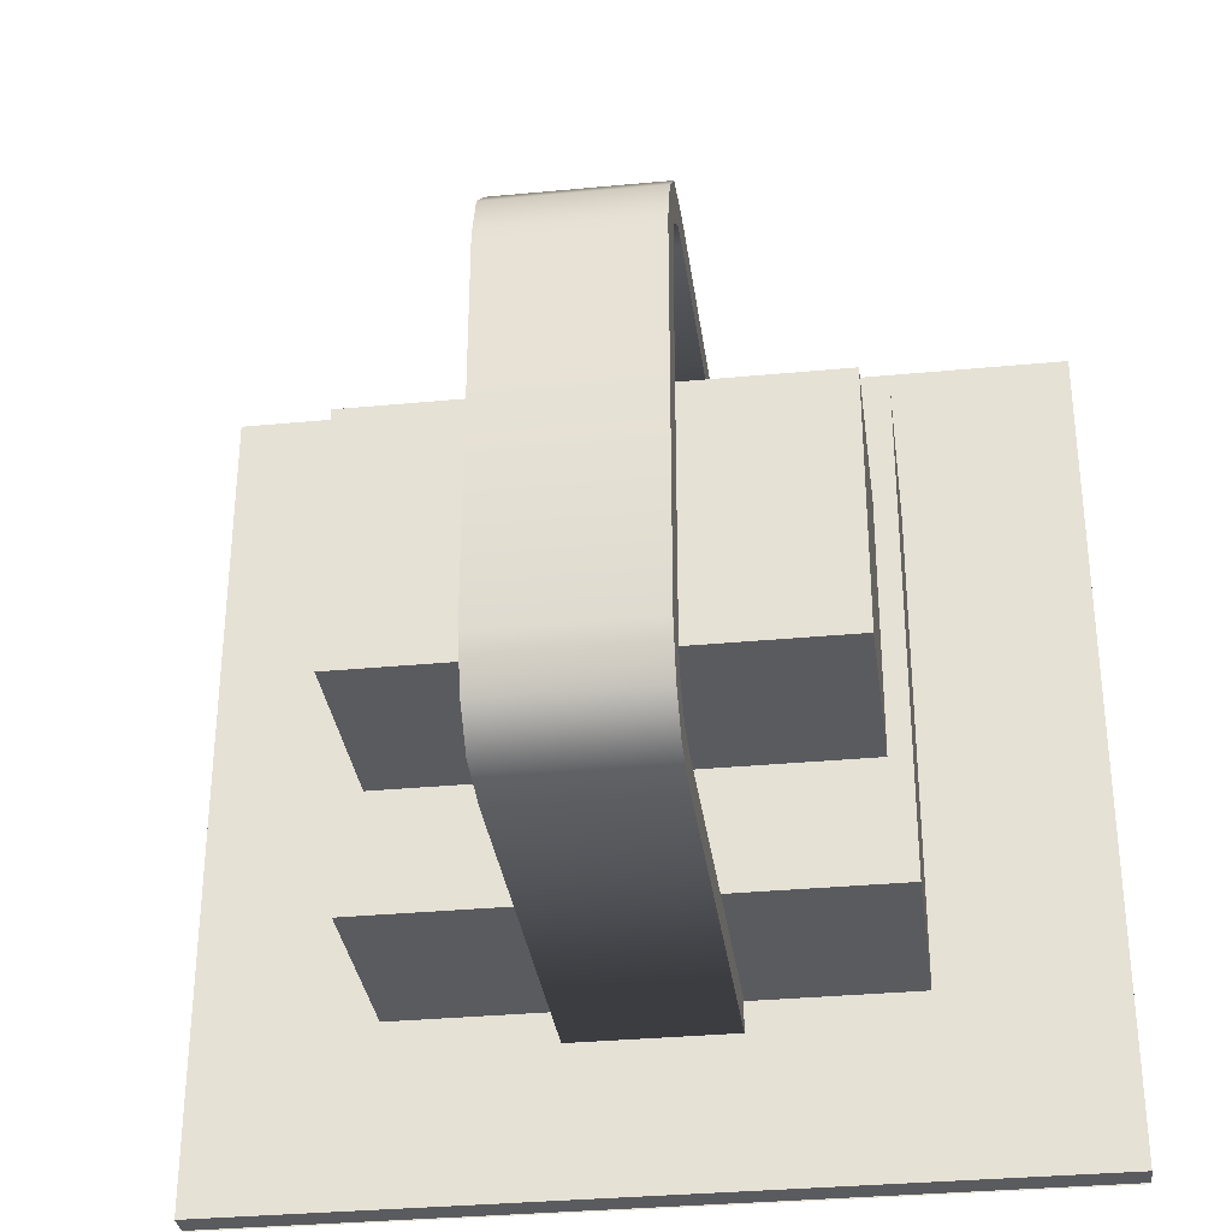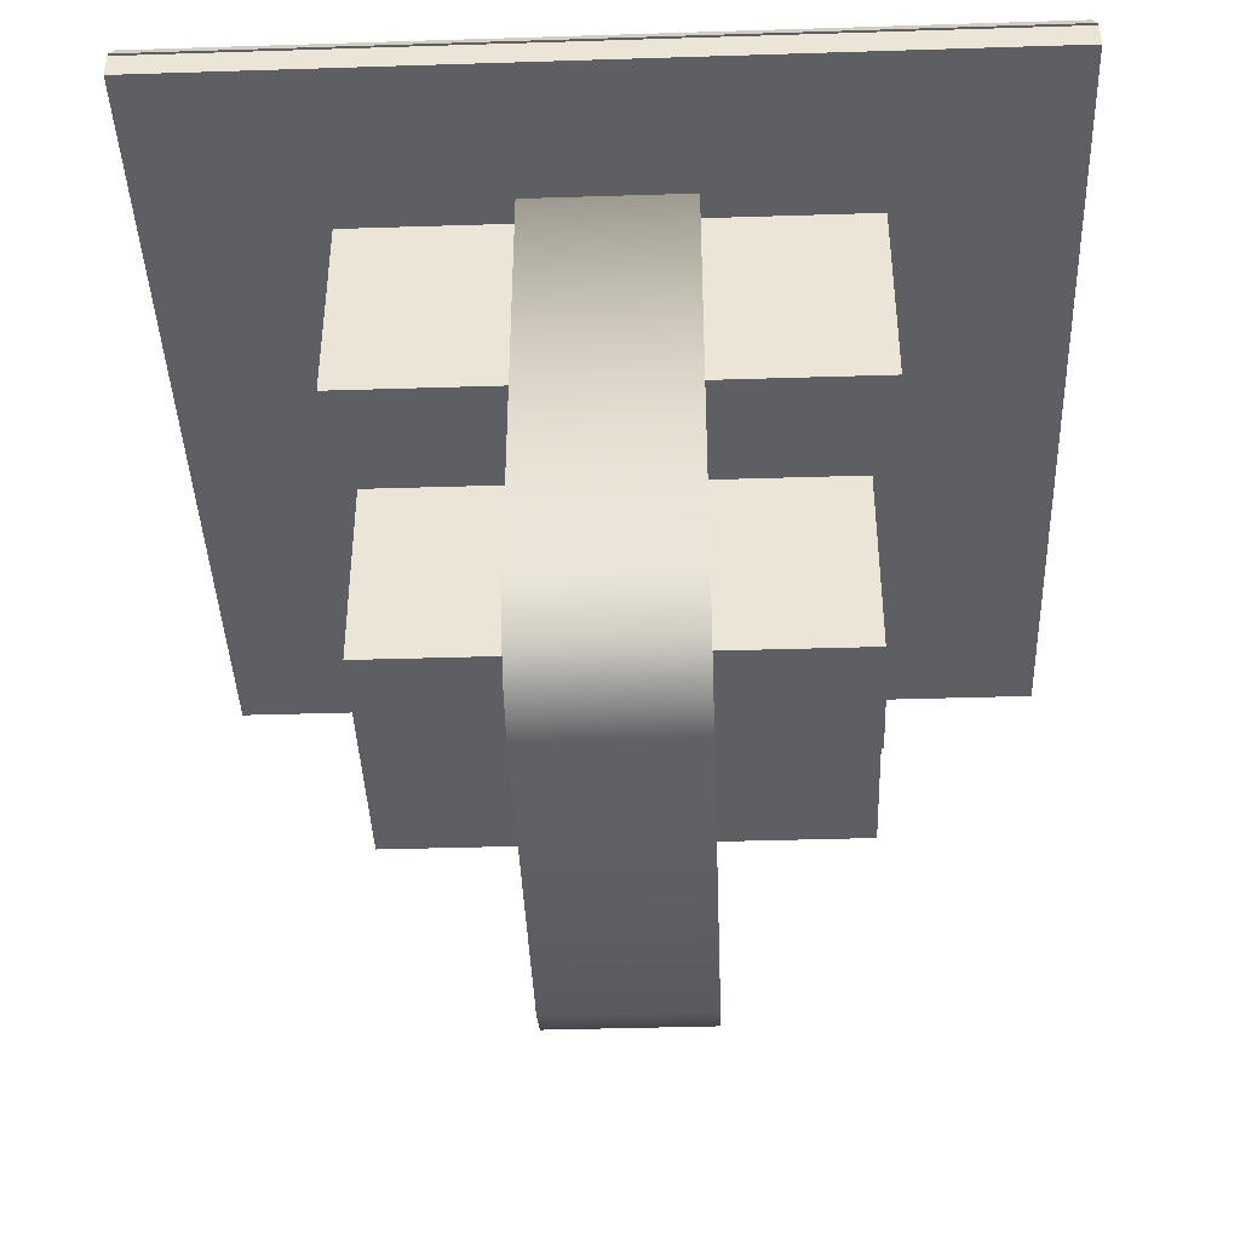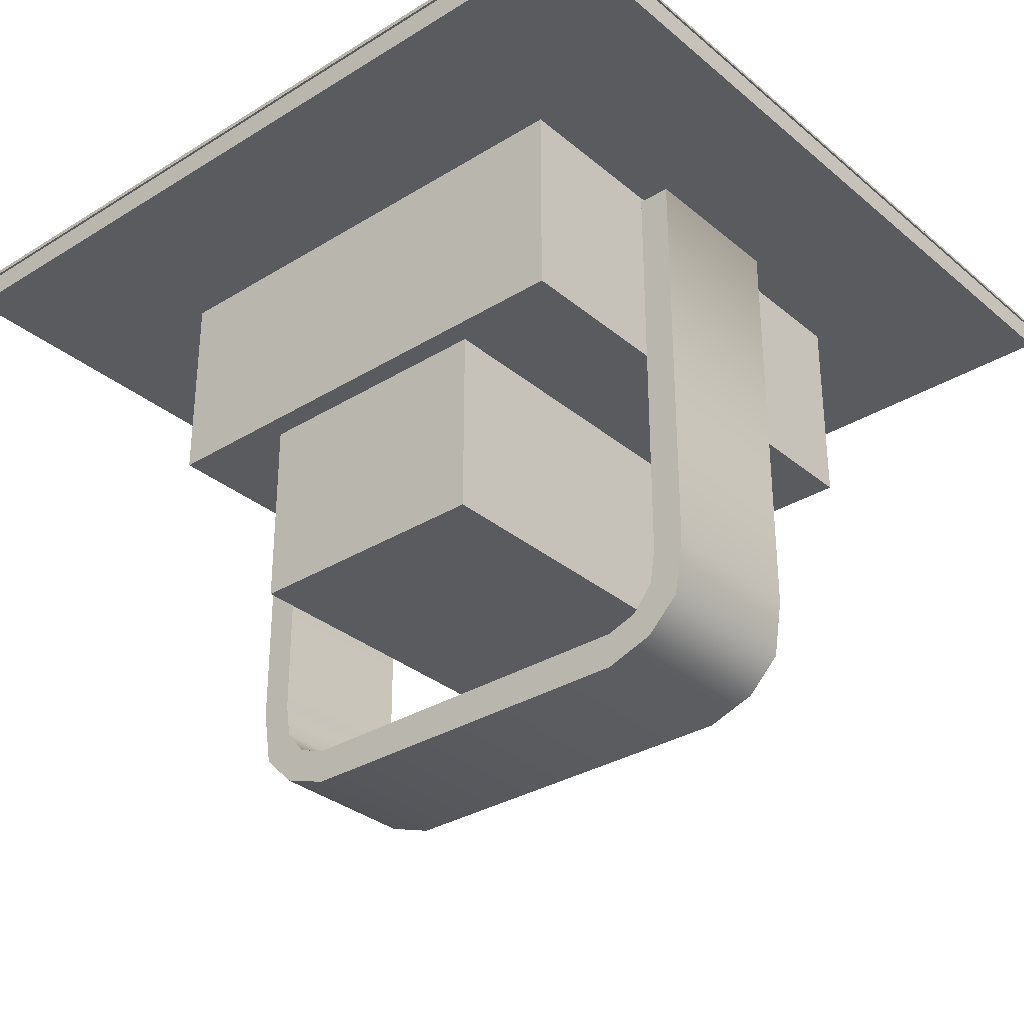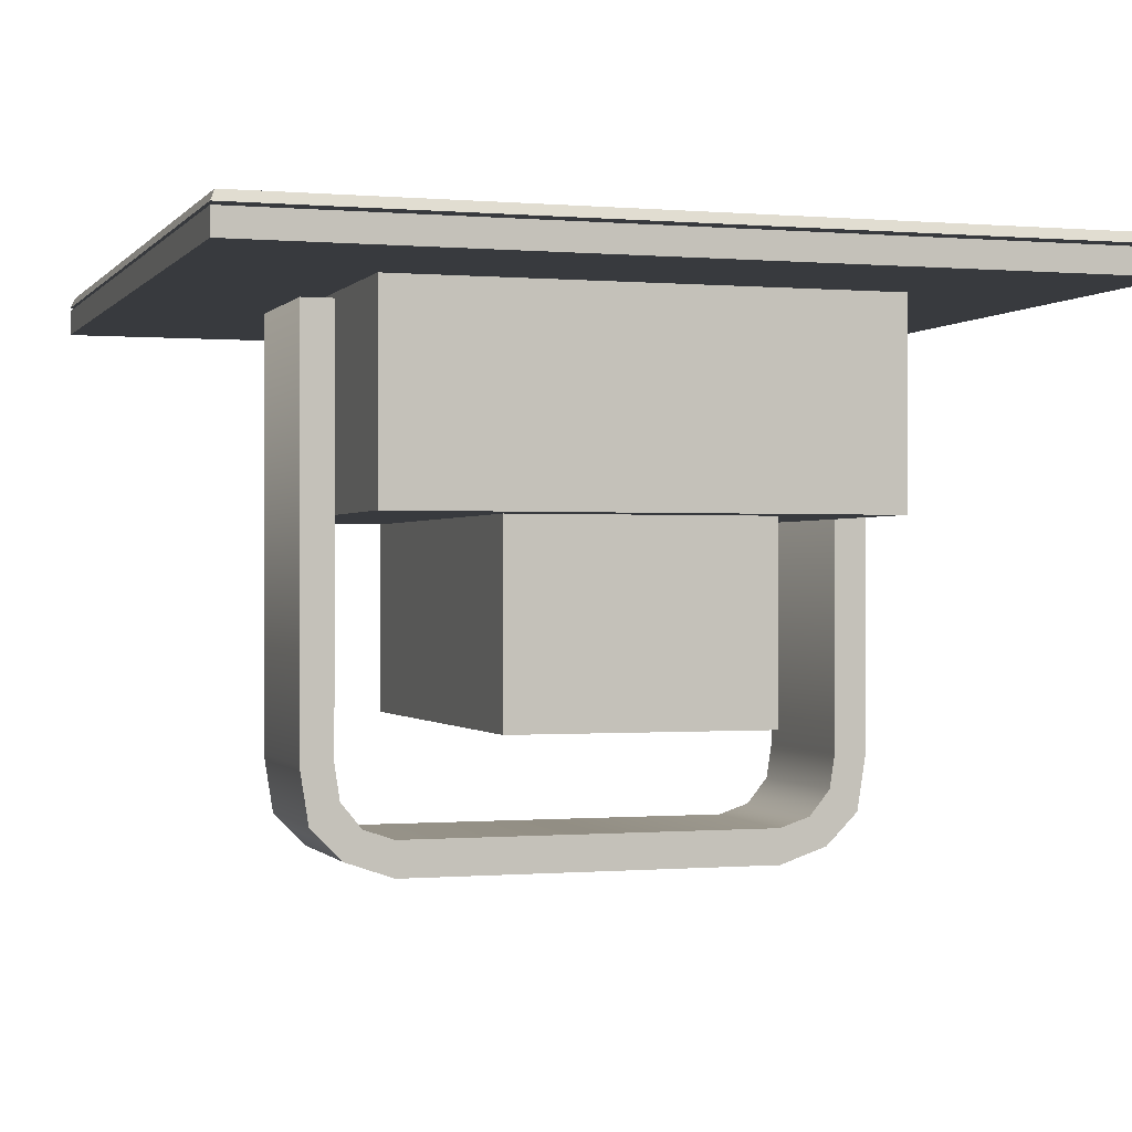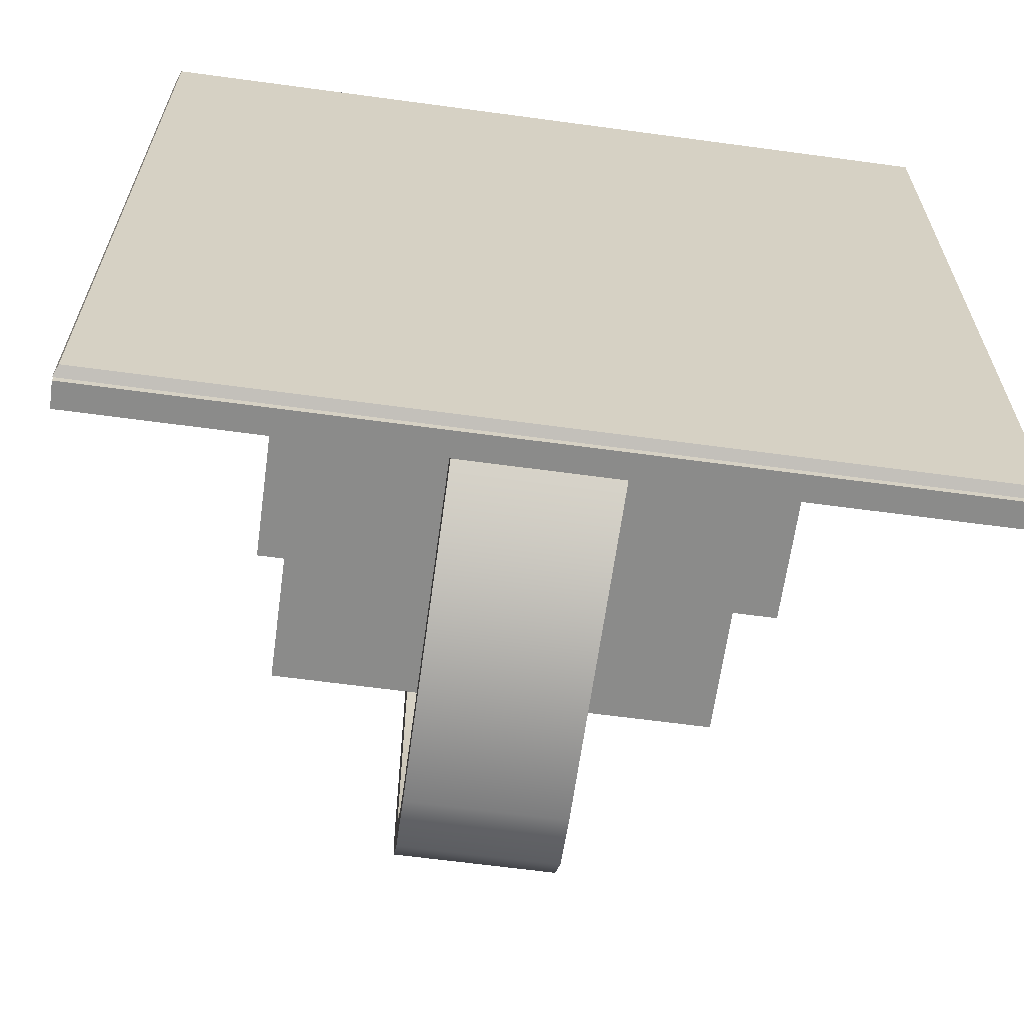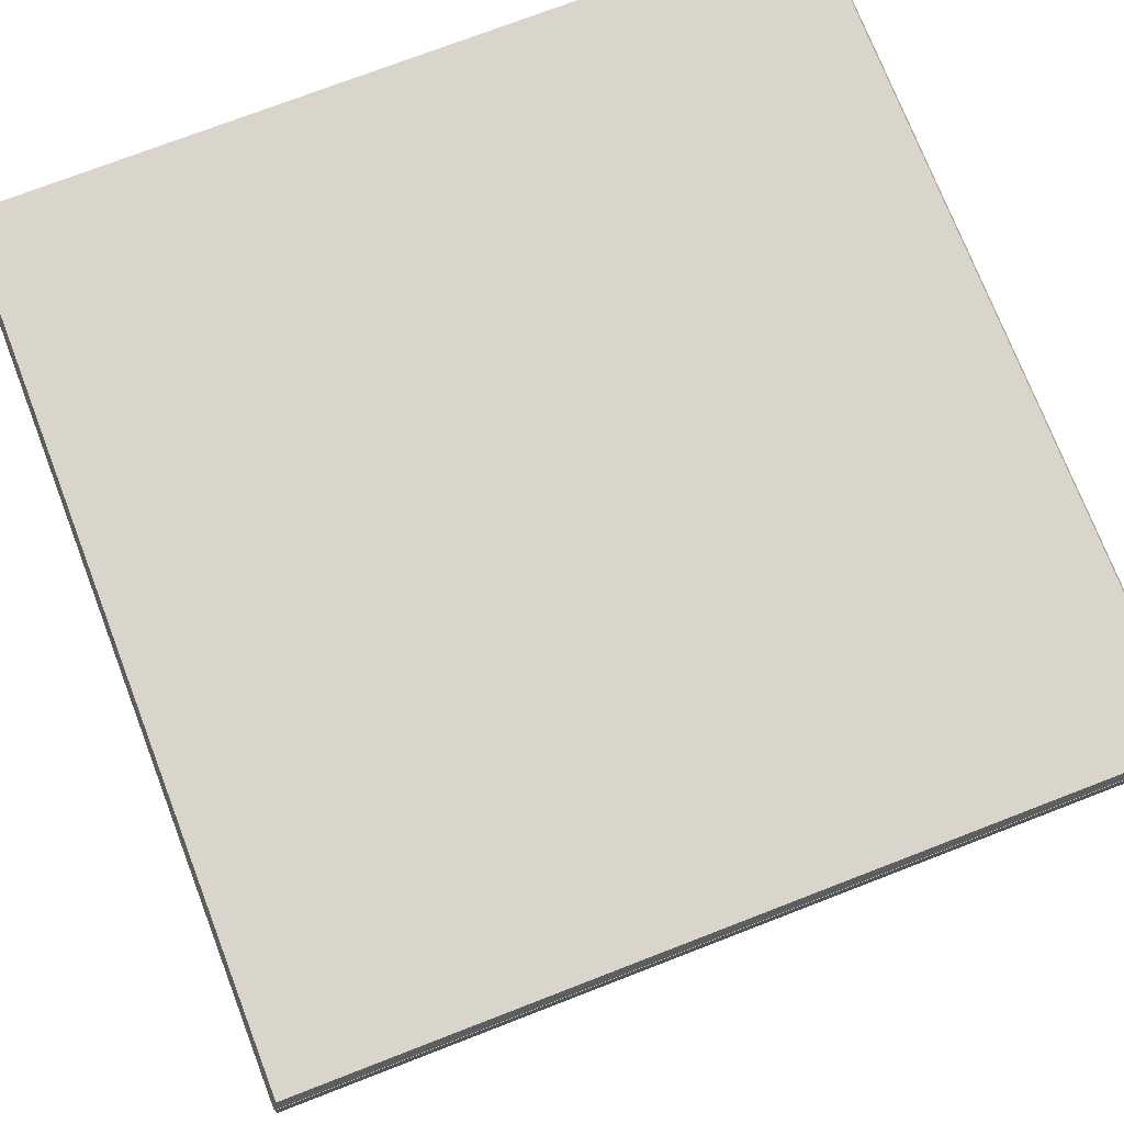
<metadata>
{"format":"obj","ext":"obj","renderer":"f3d","projection":"perspective","resolution":1024,"background":"white","views":[{"elev":-32.9,"azim":7.5,"up":"+Z"},{"elev":-41.1,"azim":-177.8,"up":"+Y"},{"elev":-32.0,"azim":-49.2,"up":"+Y"},{"elev":-0.4,"azim":-108.0,"up":"+Y"},{"elev":-63.7,"azim":172.2,"up":"+Z"},{"elev":74.2,"azim":158.9,"up":"+Y"}]}
</metadata>
<code>
o Ceiling_Lamp_3_(Low-Poly)_Cube.010
v -0.0341 0.2277 -0.1055
v -0.0341 0.2277 0.1055
v 0.0341 0.2277 -0.1055
v 0.0341 0.2277 0.1055
v -0.1036 0.2298 -0.1055
v -0.1036 0.2298 0.1055
v 0.1036 0.2298 -0.1055
v 0.1036 0.2298 0.1055
v -0.0341 0.2277 0.1194
v 0.0341 0.2277 0.1194
v 0.0341 0.2277 -0.1194
v -0.0341 0.2277 -0.1194
v -0.0341 0.04693 -0.1055
v -0.0341 0.01676 -0.08109
v -0.0341 0.03216 -0.1032
v -0.0341 0.0212 -0.09428
v -0.0341 0.01676 0.08109
v -0.0341 0.04693 0.1055
v -0.0341 0.0212 0.09428
v -0.0341 0.03216 0.1032
v 0.0341 0.01676 -0.08109
v 0.0341 0.04693 -0.1055
v 0.0341 0.0212 -0.09428
v 0.0341 0.03216 -0.1032
v 0.0341 0.04693 0.1055
v 0.0341 0.01676 0.08109
v 0.0341 0.03216 0.1032
v 0.0341 0.0212 0.09428
v 0.0341 0.001663 0.08109
v 0.0341 0.04693 0.1194
v 0.0341 0.008737 0.1017
v 0.0341 0.02254 0.1155
v -0.0341 0.04693 0.1194
v -0.0341 0.001663 0.08109
v -0.0341 0.02254 0.1155
v -0.0341 0.008737 0.1017
v -0.0341 0.001663 -0.08109
v -0.0341 0.04693 -0.1194
v -0.0341 0.008737 -0.1017
v -0.0341 0.02254 -0.1155
v 0.0341 0.04693 -0.1194
v 0.0341 0.001663 -0.08109
v 0.0341 0.02254 -0.1155
v 0.0341 0.008737 -0.1017
v -0.1036 0.1435 0.1055
v -0.1036 0.1435 -0.1055
v 0.1036 0.1435 0.1055
v 0.1036 0.1435 -0.1055
v -0.09445 0.1429 -0.0553
v -0.09445 0.1429 0.0553
v 0.09445 0.1429 -0.0553
v 0.09445 0.1429 0.0553
v -0.09445 0.06056 0.0553
v -0.09445 0.06056 -0.0553
v 0.09445 0.06056 0.0553
v 0.09445 0.06056 -0.0553
v -0.1768 0.2302 -0.1801
v -0.1768 0.2302 0.1801
v 0.1768 0.2302 -0.1801
v 0.1768 0.2302 0.1801
v -0.1768 0.241 0.1801
v -0.1768 0.241 -0.1801
v 0.1768 0.241 0.1801
v 0.1768 0.241 -0.1801
v -0.1297 0.241 0.1321
v -0.1297 0.241 -0.1321
v 0.1297 0.241 0.1321
v 0.1297 0.241 -0.1321
v -0.129 0.2384 0.1314
v -0.129 0.2384 -0.1314
v 0.129 0.2384 0.1314
v 0.129 0.2384 -0.1314
v -0.0341 0.2277 -0.1055
v -0.0341 0.2277 0.1055
v 0.0341 0.2277 -0.1055
v 0.0341 0.2277 0.1055
v -0.0341 0.2277 0.1194
v 0.0341 0.2277 0.1194
v 0.0341 0.2277 -0.1194
v -0.0341 0.2277 -0.1194
v -0.0341 0.04693 -0.1055
v -0.0341 0.01676 -0.08109
v -0.0341 0.03216 -0.1032
v -0.0341 0.0212 -0.09428
v -0.0341 0.01676 0.08109
v -0.0341 0.04693 0.1055
v -0.0341 0.0212 0.09428
v -0.0341 0.03216 0.1032
v 0.0341 0.01676 -0.08109
v 0.0341 0.04693 -0.1055
v 0.0341 0.0212 -0.09428
v 0.0341 0.03216 -0.1032
v 0.0341 0.04693 0.1055
v 0.0341 0.01676 0.08109
v 0.0341 0.03216 0.1032
v 0.0341 0.0212 0.09428
v 0.0341 0.001663 0.08109
v 0.0341 0.04693 0.1194
v 0.0341 0.008737 0.1017
v 0.0341 0.02254 0.1155
v -0.0341 0.04693 0.1194
v -0.0341 0.001663 0.08109
v -0.0341 0.02254 0.1155
v -0.0341 0.008737 0.1017
v -0.0341 0.001663 -0.08109
v -0.0341 0.04693 -0.1194
v -0.0341 0.008737 -0.1017
v -0.0341 0.02254 -0.1155
v 0.0341 0.04693 -0.1194
v 0.0341 0.001663 -0.08109
v 0.0341 0.02254 -0.1155
v 0.0341 0.008737 -0.1017
v -0.1768 0.2424 0.1801
v -0.1768 0.2424 -0.1801
v 0.1768 0.2424 0.1801
v 0.1768 0.2424 -0.1801
v -0.175 0.2467 0.1782
v -0.175 0.2467 -0.1782
v 0.175 0.2467 0.1782
v 0.175 0.2467 -0.1782
f 26 29 42 21
f 14 37 34 17
f 4 10 30 25
f 18 33 9 2
f 22 41 11 3
f 33 18 20 35
f 35 20 19 36
f 36 19 17 34
f 13 38 40 15
f 15 40 39 16
f 16 39 37 14
f 41 22 24 43
f 43 24 23 44
f 44 23 21 42
f 25 30 32 27
f 27 32 31 28
f 28 31 29 26
f 1 12 38 13
f 45 46 48 47
f 8 47 48 7
f 5 46 45 6
f 7 48 46 5
f 6 45 47 8
f 53 54 56 55
f 52 55 56 51
f 49 54 53 50
f 51 56 54 49
f 50 53 55 52
f 58 57 59 60
f 63 64 68 67
f 59 57 62 64
f 58 60 63 61
f 60 59 64 63
f 57 58 61 62
f 67 68 72 71
f 62 61 65 66
f 64 62 66 68
f 61 63 67 65
f 69 71 72 70
f 66 65 69 70
f 68 66 70 72
f 65 67 71 69
f 113 114 116 115
f 117 119 120 118
f 115 116 120 119
f 114 113 117 118
f 116 114 118 120
f 113 115 119 117
f 75 73 81 90
f 97 102 105 110
f 79 109 106 80
f 74 76 93 86
f 94 89 82 85
f 77 101 98 78
f 74 77 78 76
f 75 79 80 73
f 86 93 95 88
f 88 95 96 87
f 87 96 94 85
f 90 81 83 92
f 92 83 84 91
f 91 84 82 89
f 102 97 99 104
f 104 99 100 103
f 103 100 98 101
f 110 105 107 112
f 112 107 108 111
f 111 108 106 109

</code>
